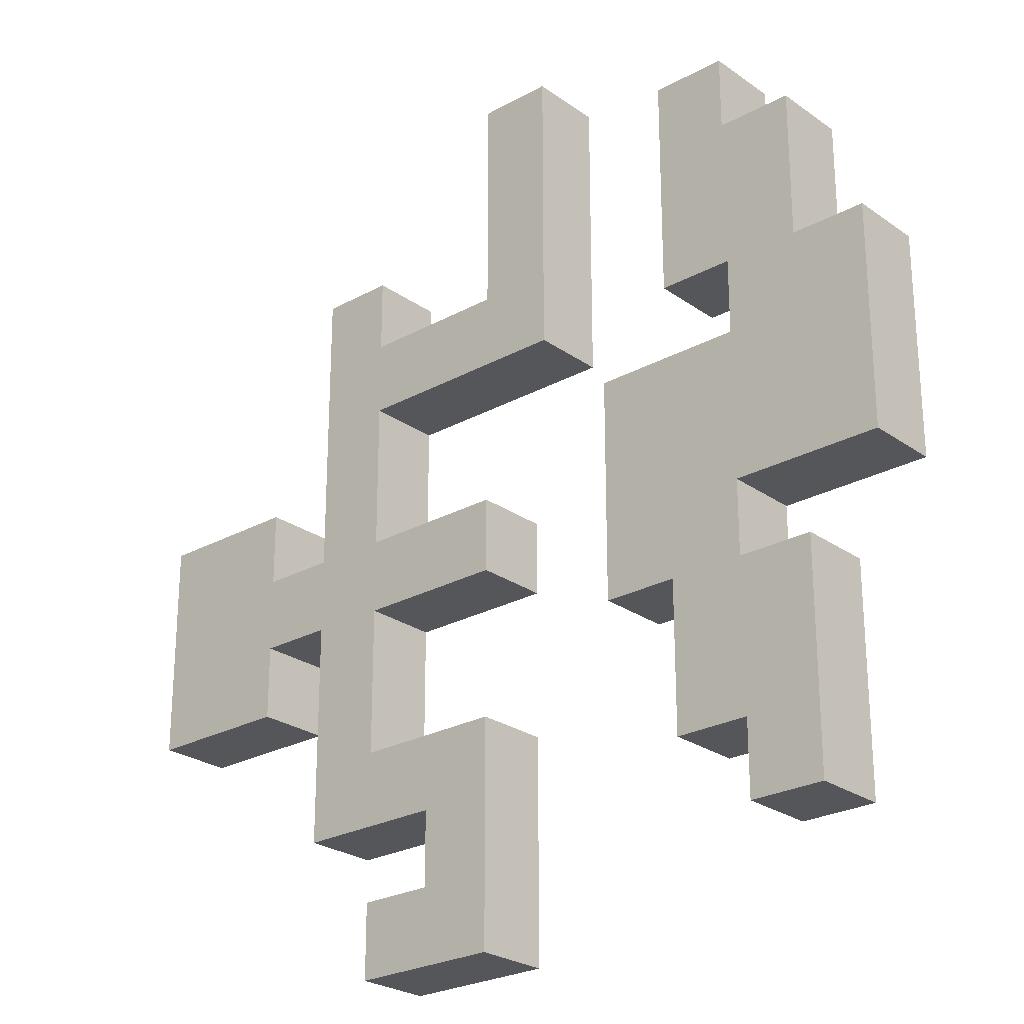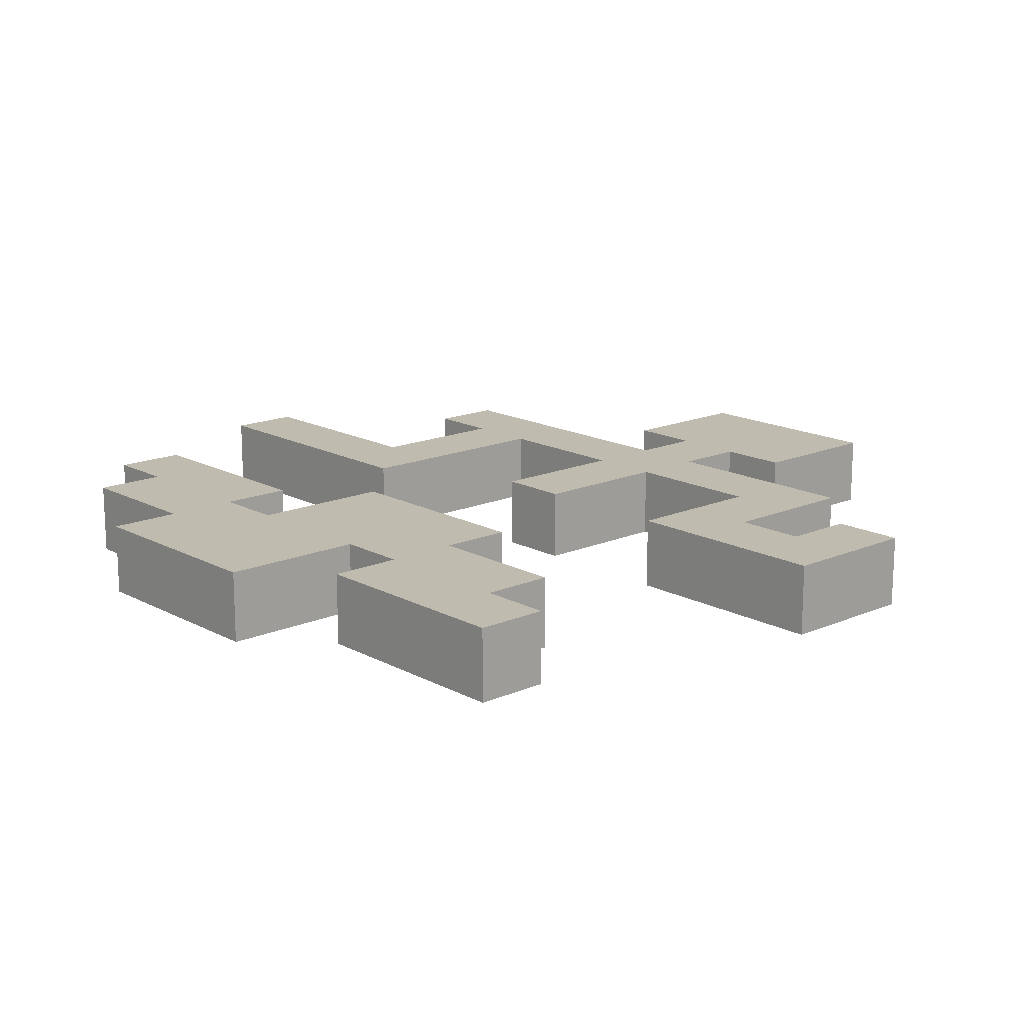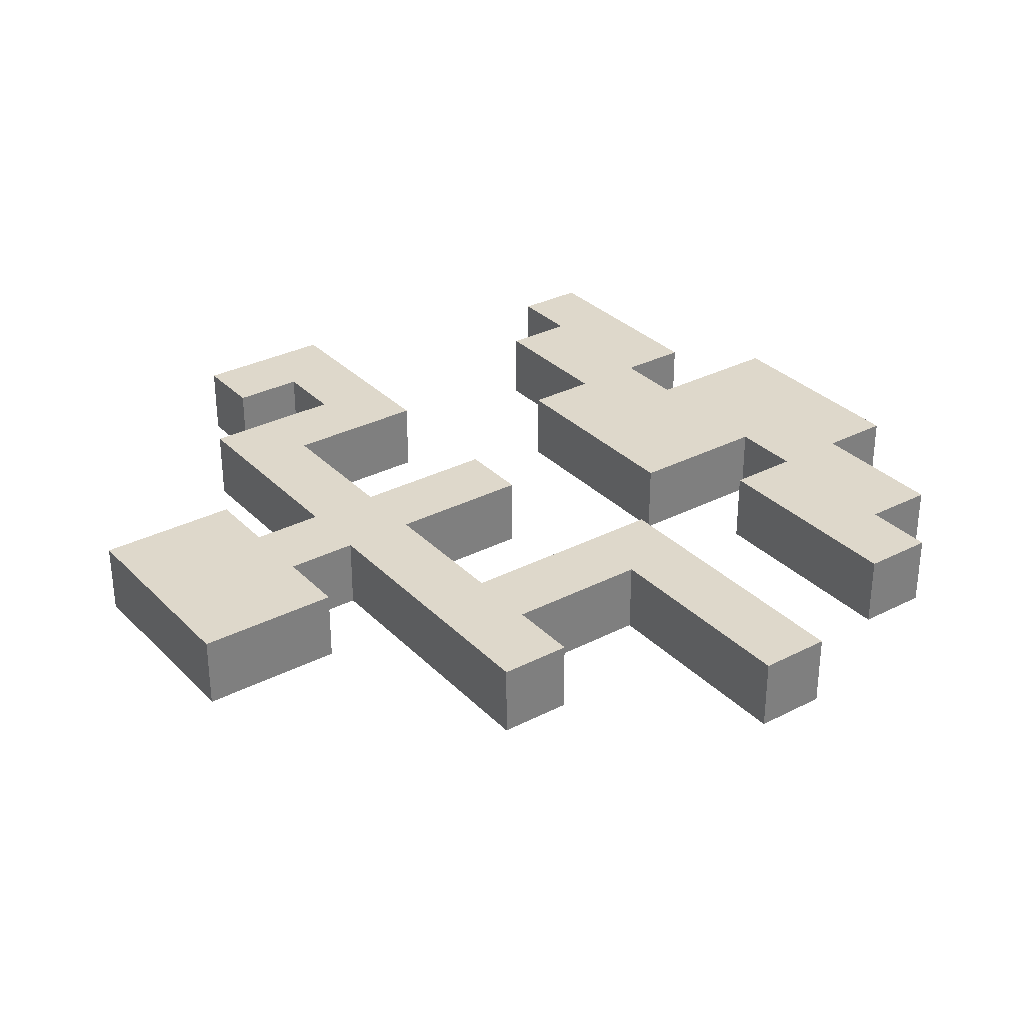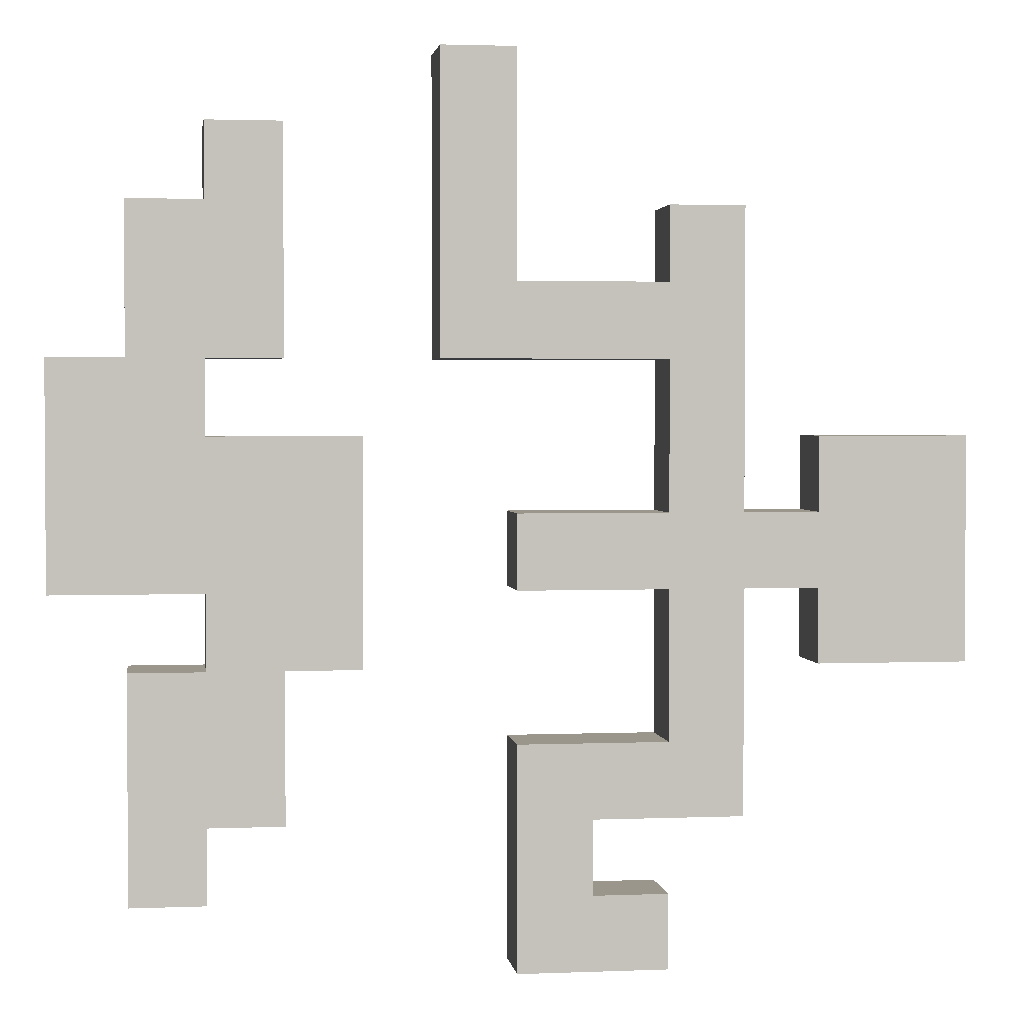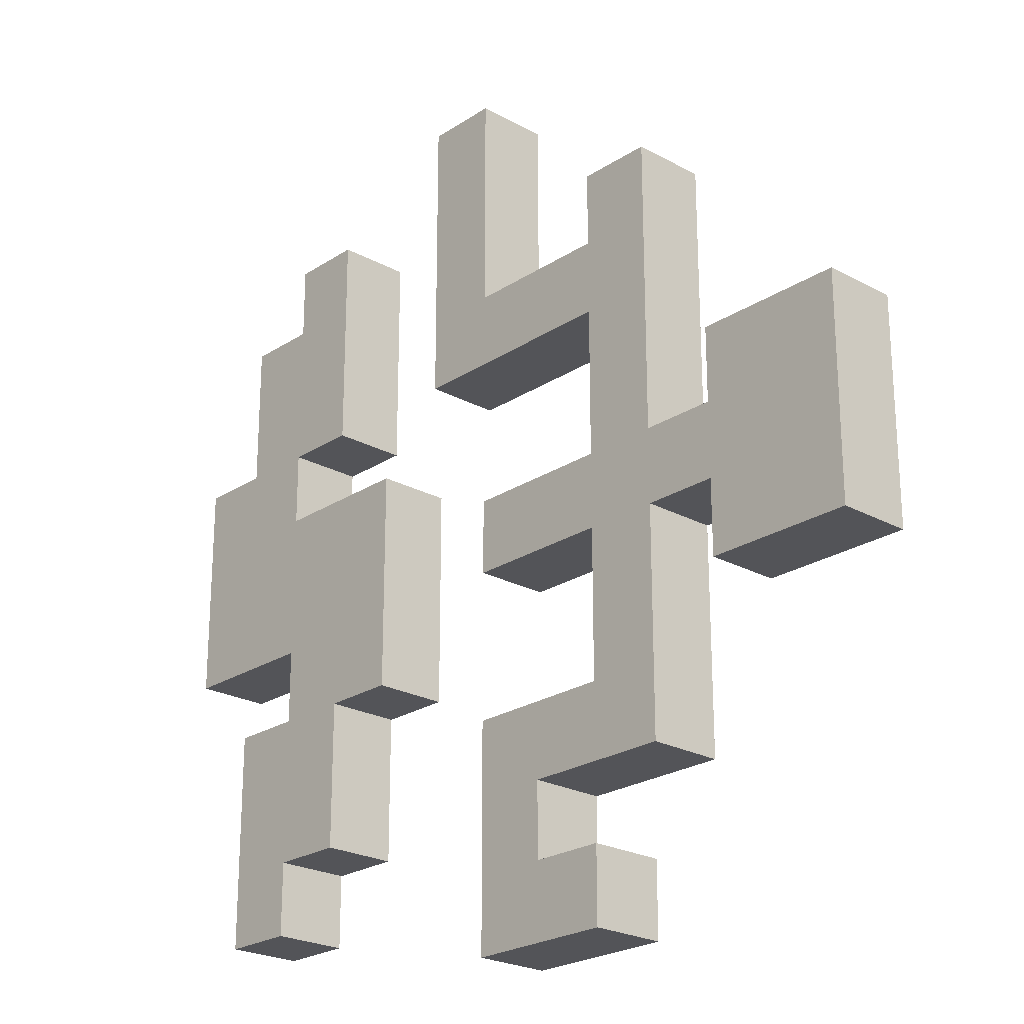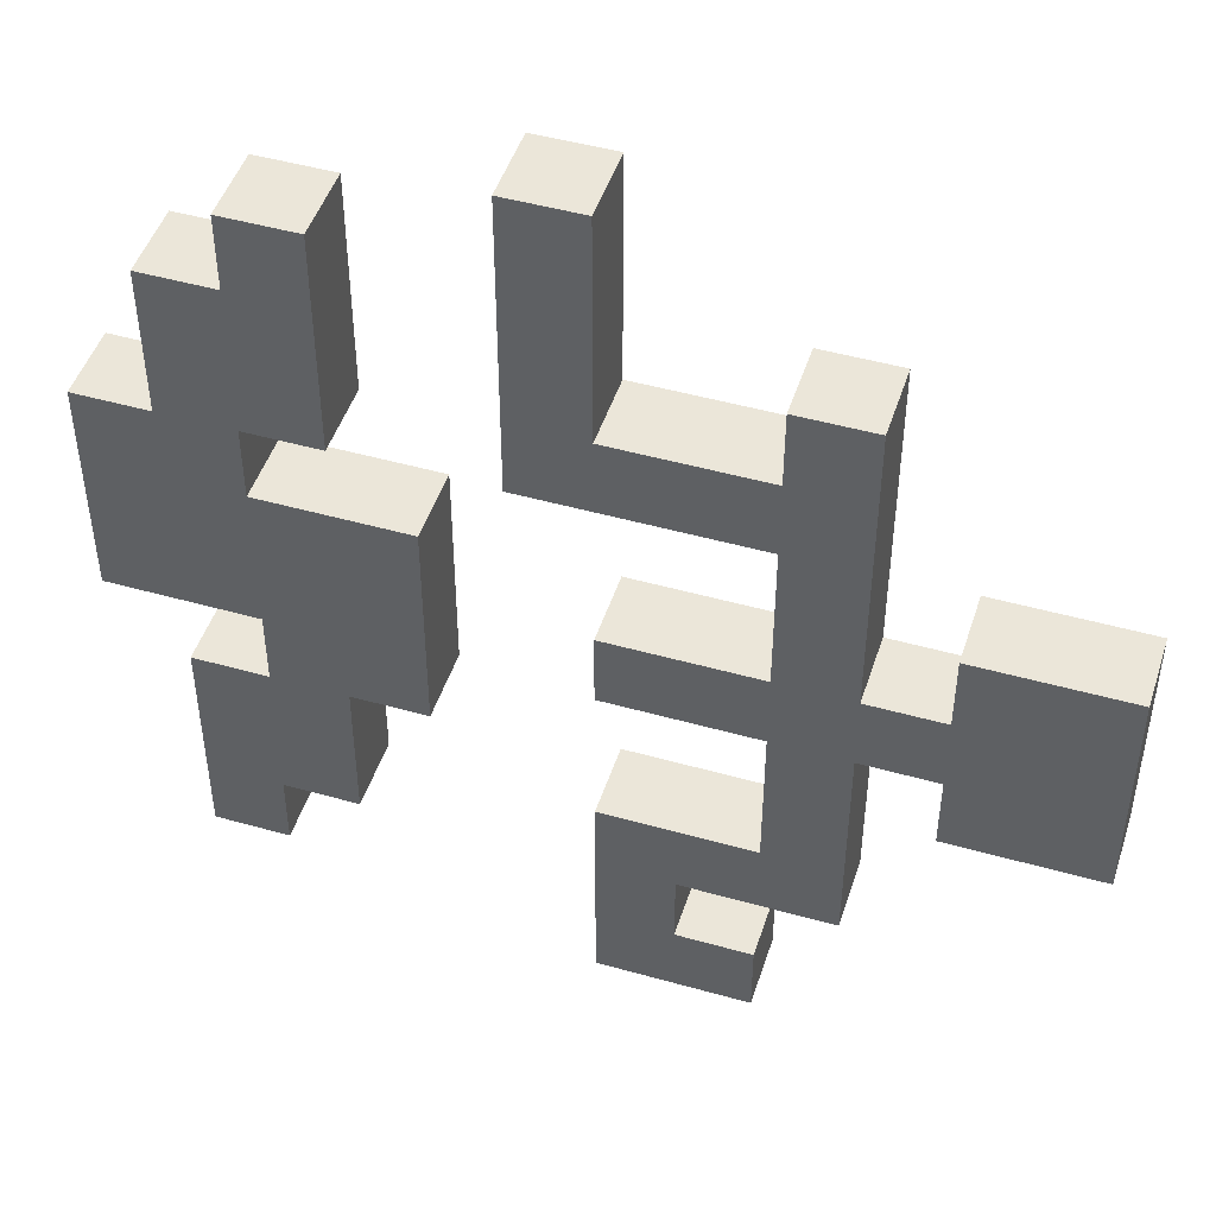
<metadata>
{"format":"obj","ext":"obj","renderer":"f3d","projection":"perspective","resolution":1024,"background":"white","views":[{"elev":-25.4,"azim":-138.5,"up":"+Y"},{"elev":15.9,"azim":-42.0,"up":"+Z"},{"elev":31.6,"azim":144.0,"up":"+Z"},{"elev":2.3,"azim":-8.0,"up":"+Y"},{"elev":-23.6,"azim":47.5,"up":"+Y"},{"elev":47.5,"azim":17.7,"up":"+Y"}]}
</metadata>
<code>
o
v -1.3 1.2 0.4
v -1.3 1.2 0.3
v -1.3 1.5 0.4
v -1.3 1.5 0.3
v -1.2 0.8 0.4
v -1.2 0.8 0.3
v -1.2 1.1 0.4
v -1.2 1.1 0.3
v -1.2 1.5 0.4
v -1.2 1.5 0.3
v -1.2 1.7 0.4
v -1.2 1.7 0.3
v -1.1 1.1 0.4
v -1.1 1.1 0.3
v -1.1 1.2 0.4
v -1.1 1.2 0.3
v -1.1 1.7 0.4
v -1.1 1.7 0.3
v -1.1 1.8 0.4
v -1.1 1.8 0.3
v -0.8 1.5 0.4
v -0.8 1.5 0.3
v -0.8 1.9 0.4
v -0.8 1.9 0.3
v -0.7 0.7 0.4
v -0.7 0.7 0.3
v -0.7 1 0.4
v -0.7 1 0.3
v -0.7 1.2 0.4
v -0.7 1.2 0.3
v -0.7 1.3 0.4
v -0.7 1.3 0.3
v -0.5 1 0.4
v -0.5 1 0.3
v -0.5 1.2 0.4
v -0.5 1.2 0.3
v -0.5 1.3 0.4
v -0.5 1.3 0.3
v -0.5 1.5 0.4
v -0.5 1.5 0.3
v -0.5 1.6 0.4
v -0.5 1.6 0.3
v -0.5 1.7 0.4
v -0.5 1.7 0.3
v -0.3 1.1 0.4
v -0.3 1.1 0.3
v -0.3 1.2 0.4
v -0.3 1.2 0.3
v -0.3 1.3 0.4
v -0.3 1.3 0.3
v -0.3 1.4 0.4
v -0.3 1.4 0.3
v -1.1 0.8 0.4
v -1.1 0.8 0.3
v -1.1 0.9 0.4
v -1.1 0.9 0.3
v -1.1 1.4 0.4
v -1.1 1.4 0.3
v -1.1 1.5 0.4
v -1.1 1.5 0.3
v -1 0.9 0.4
v -1 0.9 0.3
v -1 1.1 0.4
v -1 1.1 0.3
v -1 1.5 0.4
v -1 1.5 0.3
v -1 1.8 0.4
v -1 1.8 0.3
v -0.9 1.1 0.4
v -0.9 1.1 0.3
v -0.9 1.4 0.4
v -0.9 1.4 0.3
v -0.7 1.6 0.4
v -0.7 1.6 0.3
v -0.7 1.9 0.4
v -0.7 1.9 0.3
v -0.6 0.8 0.4
v -0.6 0.8 0.3
v -0.6 0.9 0.4
v -0.6 0.9 0.3
v -0.5 0.7 0.4
v -0.5 0.7 0.3
v -0.5 0.8 0.4
v -0.5 0.8 0.3
v -0.4 0.9 0.4
v -0.4 0.9 0.3
v -0.4 1.2 0.4
v -0.4 1.2 0.3
v -0.4 1.3 0.4
v -0.4 1.3 0.3
v -0.4 1.7 0.4
v -0.4 1.7 0.3
v -0.1 1.1 0.4
v -0.1 1.1 0.3
v -0.1 1.4 0.4
v -0.1 1.4 0.3
v -1.3 1.2 0.4
v -1.3 1.5 0.4
v -1.2 0.8 0.4
v -1.2 1.1 0.4
v -1.2 1.5 0.4
v -1.2 1.7 0.4
v -1.1 0.8 0.4
v -1.1 0.9 0.4
v -1.1 1.1 0.4
v -1.1 1.2 0.4
v -1.1 1.4 0.4
v -1.1 1.5 0.4
v -1.1 1.7 0.4
v -1.1 1.8 0.4
v -1 0.9 0.4
v -1 1.1 0.4
v -1 1.5 0.4
v -1 1.8 0.4
v -0.9 1.1 0.4
v -0.9 1.4 0.4
v -0.8 1.5 0.4
v -0.8 1.9 0.4
v -0.7 0.7 0.4
v -0.7 1 0.4
v -0.7 1.2 0.4
v -0.7 1.3 0.4
v -0.7 1.6 0.4
v -0.7 1.9 0.4
v -0.6 0.8 0.4
v -0.6 0.9 0.4
v -0.5 0.7 0.4
v -0.5 0.8 0.4
v -0.5 1 0.4
v -0.5 1.2 0.4
v -0.5 1.3 0.4
v -0.5 1.5 0.4
v -0.5 1.6 0.4
v -0.5 1.7 0.4
v -0.4 0.9 0.4
v -0.4 1.2 0.4
v -0.4 1.3 0.4
v -0.4 1.7 0.4
v -0.3 1.1 0.4
v -0.3 1.2 0.4
v -0.3 1.3 0.4
v -0.3 1.4 0.4
v -0.1 1.1 0.4
v -0.1 1.4 0.4
v -1.3 1.2 0.3
v -1.3 1.5 0.3
v -1.2 0.8 0.3
v -1.2 1.1 0.3
v -1.2 1.5 0.3
v -1.2 1.7 0.3
v -1.1 0.8 0.3
v -1.1 0.9 0.3
v -1.1 1.1 0.3
v -1.1 1.2 0.3
v -1.1 1.4 0.3
v -1.1 1.5 0.3
v -1.1 1.7 0.3
v -1.1 1.8 0.3
v -1 0.9 0.3
v -1 1.1 0.3
v -1 1.5 0.3
v -1 1.8 0.3
v -0.9 1.1 0.3
v -0.9 1.4 0.3
v -0.8 1.5 0.3
v -0.8 1.9 0.3
v -0.7 0.7 0.3
v -0.7 1 0.3
v -0.7 1.2 0.3
v -0.7 1.3 0.3
v -0.7 1.6 0.3
v -0.7 1.9 0.3
v -0.6 0.8 0.3
v -0.6 0.9 0.3
v -0.5 0.7 0.3
v -0.5 0.8 0.3
v -0.5 1 0.3
v -0.5 1.2 0.3
v -0.5 1.3 0.3
v -0.5 1.5 0.3
v -0.5 1.6 0.3
v -0.5 1.7 0.3
v -0.4 0.9 0.3
v -0.4 1.2 0.3
v -0.4 1.3 0.3
v -0.4 1.7 0.3
v -0.3 1.1 0.3
v -0.3 1.2 0.3
v -0.3 1.3 0.3
v -0.3 1.4 0.3
v -0.1 1.1 0.3
v -0.1 1.4 0.3
v -0.7 0.7 0.4
v -0.5 0.7 0.4
v -0.7 0.7 0.3
v -0.5 0.7 0.3
v -1.2 0.8 0.4
v -1.1 0.8 0.4
v -1.2 0.8 0.3
v -1.1 0.8 0.3
v -1.1 0.9 0.4
v -1 0.9 0.4
v -0.6 0.9 0.4
v -0.4 0.9 0.4
v -1.1 0.9 0.3
v -1 0.9 0.3
v -0.6 0.9 0.3
v -0.4 0.9 0.3
v -1 1.1 0.4
v -0.9 1.1 0.4
v -0.3 1.1 0.4
v -0.1 1.1 0.4
v -1 1.1 0.3
v -0.9 1.1 0.3
v -0.3 1.1 0.3
v -0.1 1.1 0.3
v -1.3 1.2 0.4
v -1.1 1.2 0.4
v -0.7 1.2 0.4
v -0.5 1.2 0.4
v -0.4 1.2 0.4
v -0.3 1.2 0.4
v -1.3 1.2 0.3
v -1.1 1.2 0.3
v -0.7 1.2 0.3
v -0.5 1.2 0.3
v -0.4 1.2 0.3
v -0.3 1.2 0.3
v -1.1 1.5 0.4
v -1 1.5 0.4
v -0.8 1.5 0.4
v -0.5 1.5 0.4
v -1.1 1.5 0.3
v -1 1.5 0.3
v -0.8 1.5 0.3
v -0.5 1.5 0.3
v -0.6 0.8 0.4
v -0.5 0.8 0.4
v -0.6 0.8 0.3
v -0.5 0.8 0.3
v -0.7 1 0.4
v -0.5 1 0.4
v -0.7 1 0.3
v -0.5 1 0.3
v -1.2 1.1 0.4
v -1.1 1.1 0.4
v -1.2 1.1 0.3
v -1.1 1.1 0.3
v -0.7 1.3 0.4
v -0.5 1.3 0.4
v -0.4 1.3 0.4
v -0.3 1.3 0.4
v -0.7 1.3 0.3
v -0.5 1.3 0.3
v -0.4 1.3 0.3
v -0.3 1.3 0.3
v -1.1 1.4 0.4
v -0.9 1.4 0.4
v -0.3 1.4 0.4
v -0.1 1.4 0.4
v -1.1 1.4 0.3
v -0.9 1.4 0.3
v -0.3 1.4 0.3
v -0.1 1.4 0.3
v -1.3 1.5 0.4
v -1.2 1.5 0.4
v -1.3 1.5 0.3
v -1.2 1.5 0.3
v -0.7 1.6 0.4
v -0.5 1.6 0.4
v -0.7 1.6 0.3
v -0.5 1.6 0.3
v -1.2 1.7 0.4
v -1.1 1.7 0.4
v -0.5 1.7 0.4
v -0.4 1.7 0.4
v -1.2 1.7 0.3
v -1.1 1.7 0.3
v -0.5 1.7 0.3
v -0.4 1.7 0.3
v -1.1 1.8 0.4
v -1 1.8 0.4
v -1.1 1.8 0.3
v -1 1.8 0.3
v -0.8 1.9 0.4
v -0.7 1.9 0.4
v -0.8 1.9 0.3
v -0.7 1.9 0.3
f 3 2 1
f 4 2 3
f 7 6 5
f 8 6 7
f 11 10 9
f 12 10 11
f 15 14 13
f 16 14 15
f 19 18 17
f 20 18 19
f 23 22 21
f 24 22 23
f 27 26 25
f 28 26 27
f 31 30 29
f 32 30 31
f 35 34 33
f 36 34 35
f 39 38 37
f 40 38 39
f 43 42 41
f 44 42 43
f 47 46 45
f 48 46 47
f 51 50 49
f 52 50 51
f 53 54 55
f 55 54 56
f 57 58 59
f 59 58 60
f 61 62 63
f 63 62 64
f 65 66 67
f 67 66 68
f 69 70 71
f 71 70 72
f 73 74 75
f 75 74 76
f 77 78 79
f 79 78 80
f 81 82 83
f 83 82 84
f 85 86 87
f 87 86 88
f 89 90 91
f 91 90 92
f 93 94 95
f 95 94 96
f 101 98 97
f 103 100 99
f 104 100 103
f 105 100 104
f 106 102 101
f 106 101 97
f 107 102 106
f 108 102 107
f 109 102 108
f 111 105 104
f 111 106 105
f 111 107 106
f 112 107 111
f 113 110 109
f 113 109 108
f 114 110 113
f 115 107 112
f 116 107 115
f 123 118 117
f 124 118 123
f 125 120 119
f 126 120 125
f 127 125 119
f 128 125 127
f 129 120 126
f 130 122 121
f 131 122 130
f 132 123 117
f 133 123 132
f 135 129 126
f 135 134 133
f 135 133 132
f 135 132 131
f 135 131 130
f 135 130 129
f 136 134 135
f 137 134 136
f 138 134 137
f 140 137 136
f 141 137 140
f 143 140 139
f 143 142 141
f 143 141 140
f 144 142 143
f 145 146 149
f 147 148 151
f 151 148 152
f 152 148 153
f 149 150 154
f 145 149 154
f 154 150 155
f 155 150 156
f 156 150 157
f 152 153 159
f 153 154 159
f 154 155 159
f 159 155 160
f 157 158 161
f 156 157 161
f 161 158 162
f 160 155 163
f 163 155 164
f 165 166 171
f 171 166 172
f 167 168 173
f 173 168 174
f 167 173 175
f 175 173 176
f 174 168 177
f 169 170 178
f 178 170 179
f 165 171 180
f 180 171 181
f 174 177 183
f 181 182 183
f 180 181 183
f 179 180 183
f 178 179 183
f 177 178 183
f 183 182 184
f 184 182 185
f 185 182 186
f 184 185 188
f 188 185 189
f 187 188 191
f 189 190 191
f 188 189 191
f 191 190 192
f 195 194 193
f 196 194 195
f 199 198 197
f 200 198 199
f 205 202 201
f 206 202 205
f 207 204 203
f 208 204 207
f 213 210 209
f 214 210 213
f 215 212 211
f 216 212 215
f 223 218 217
f 224 218 223
f 225 220 219
f 226 220 225
f 227 222 221
f 228 222 227
f 233 230 229
f 234 230 233
f 235 232 231
f 236 232 235
f 237 238 239
f 239 238 240
f 241 242 243
f 243 242 244
f 245 246 247
f 247 246 248
f 249 250 253
f 253 250 254
f 251 252 255
f 255 252 256
f 257 258 261
f 261 258 262
f 259 260 263
f 263 260 264
f 265 266 267
f 267 266 268
f 269 270 271
f 271 270 272
f 273 274 277
f 277 274 278
f 275 276 279
f 279 276 280
f 281 282 283
f 283 282 284
f 285 286 287
f 287 286 288

</code>
